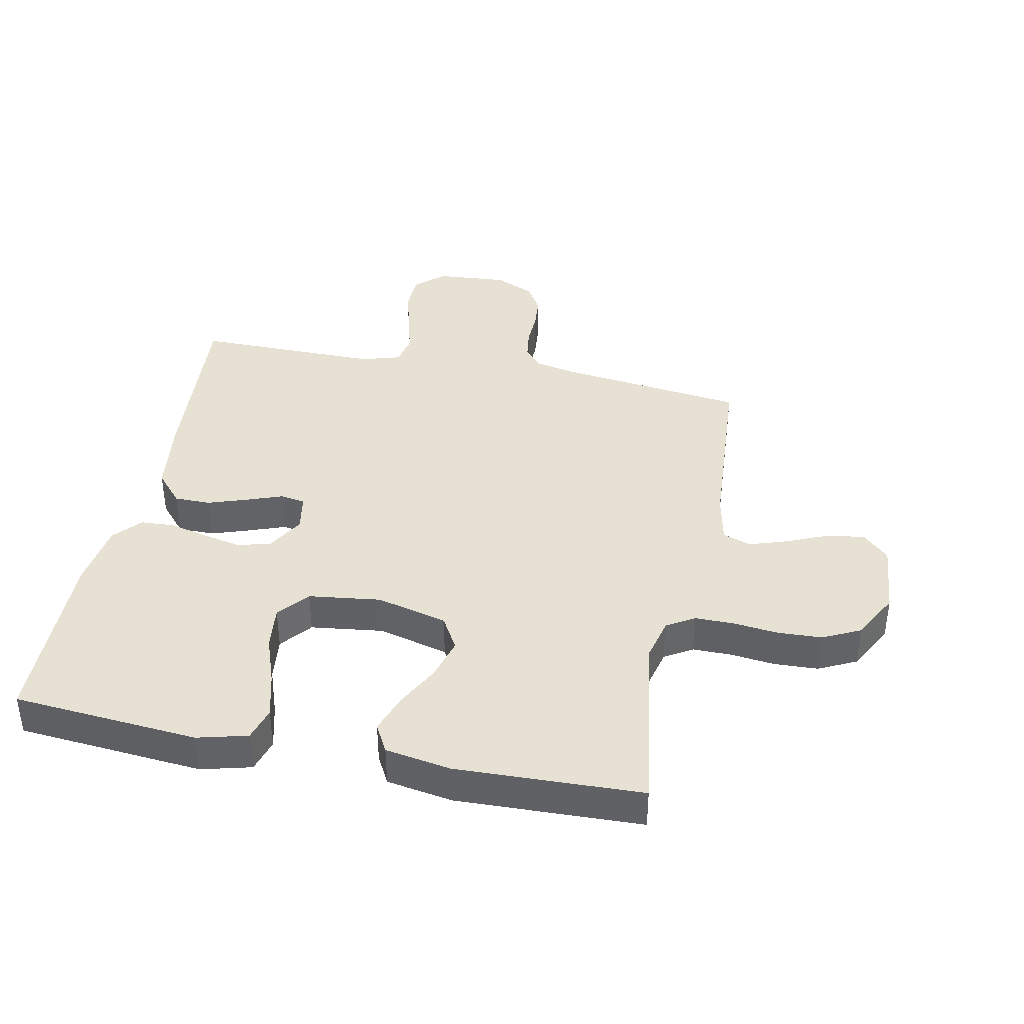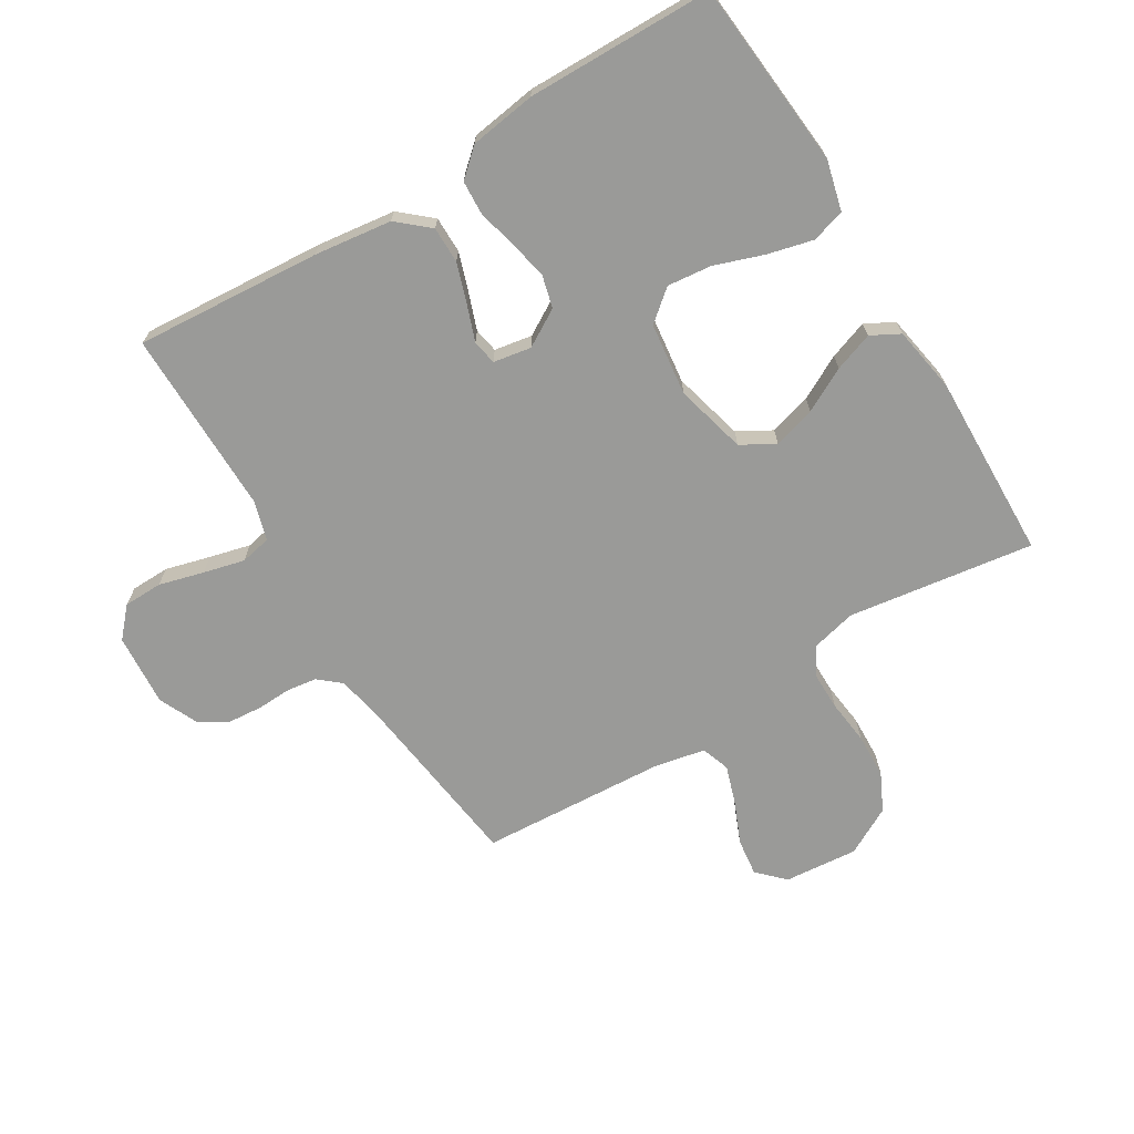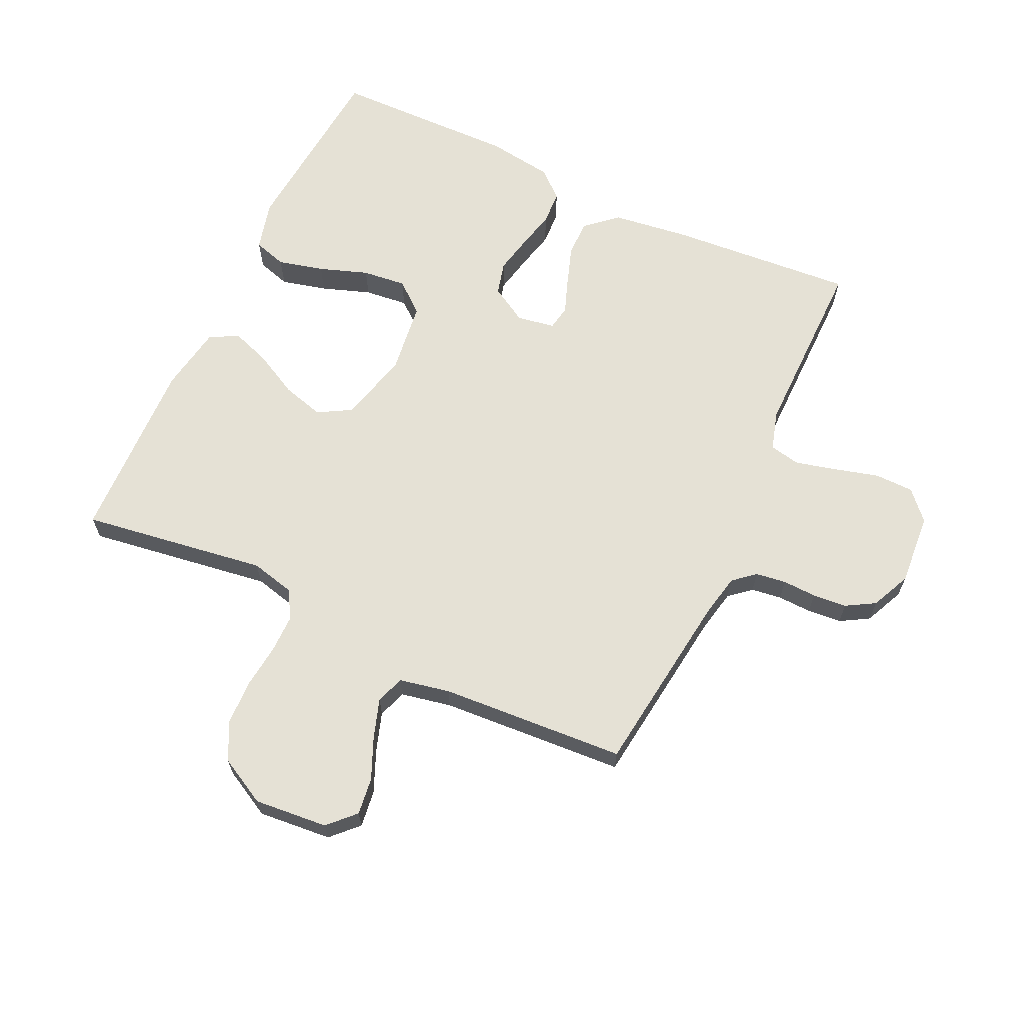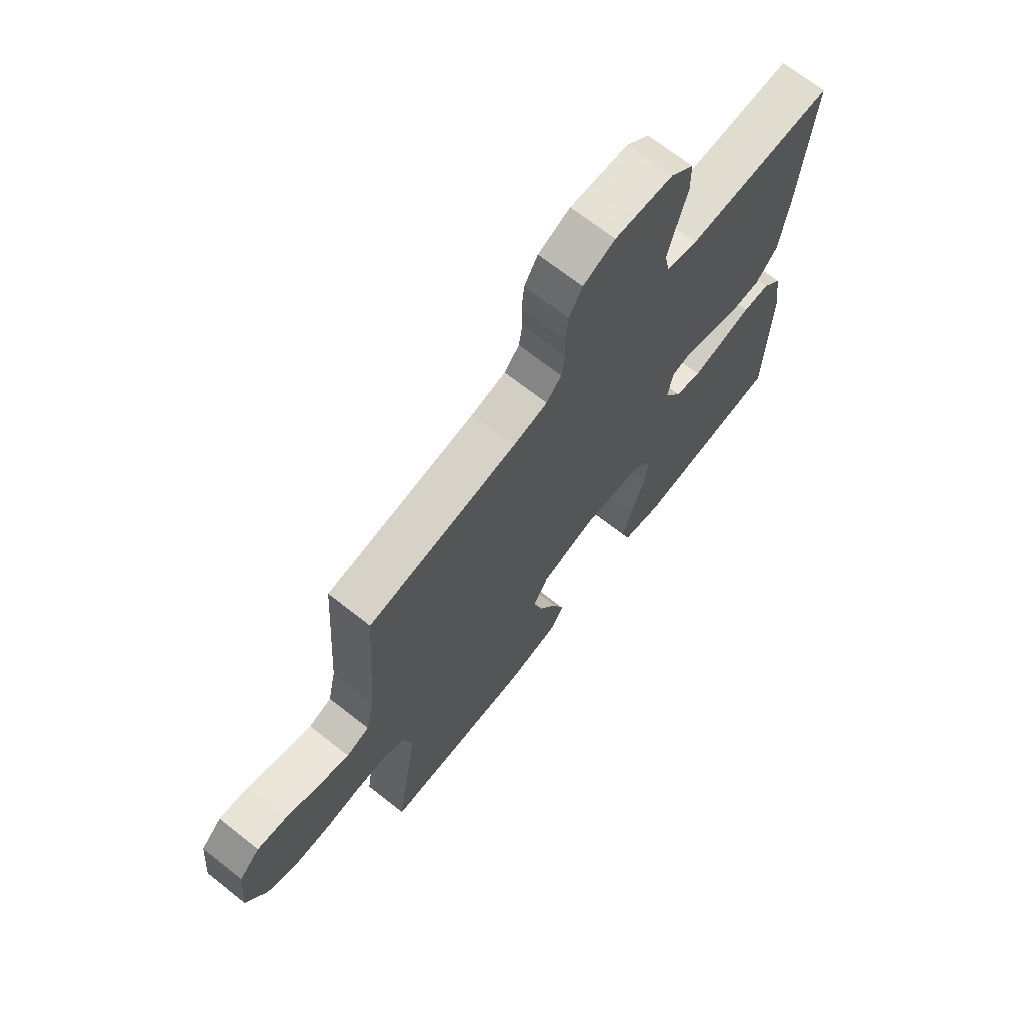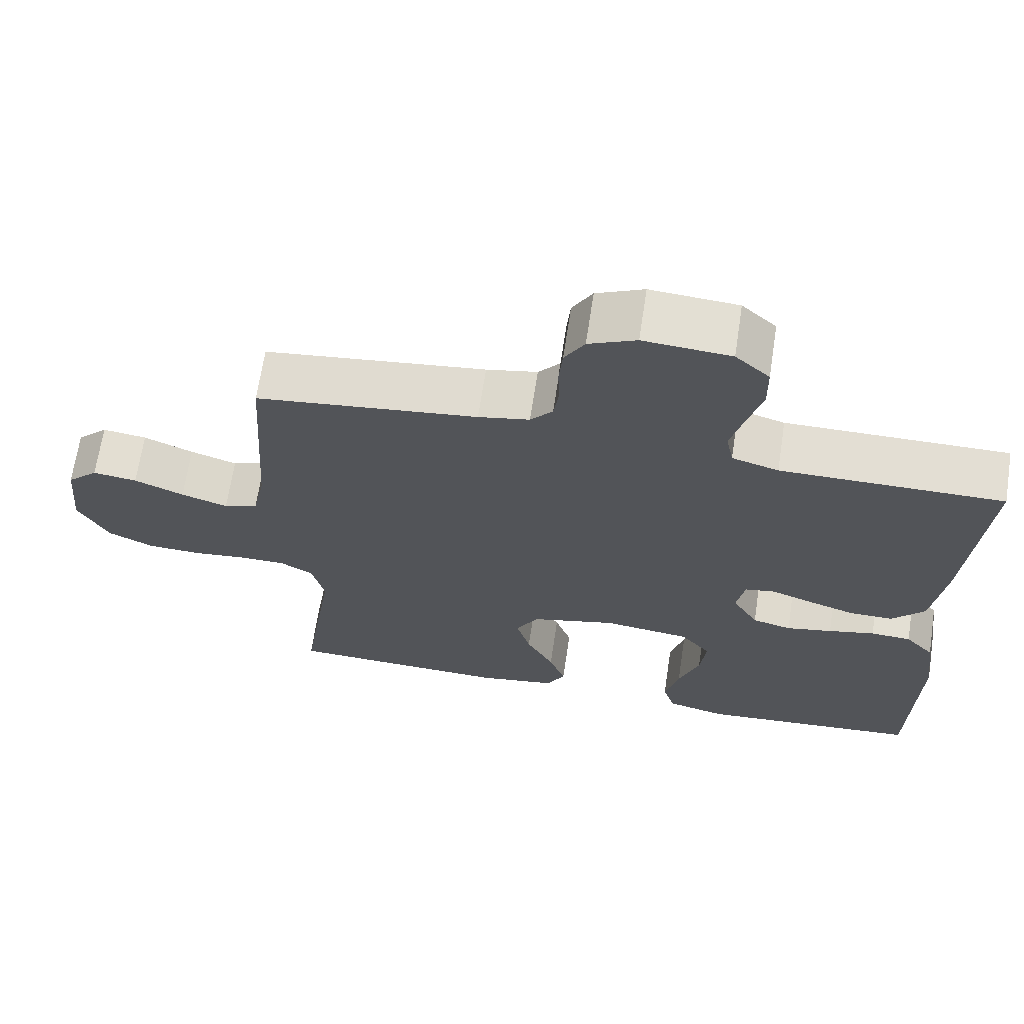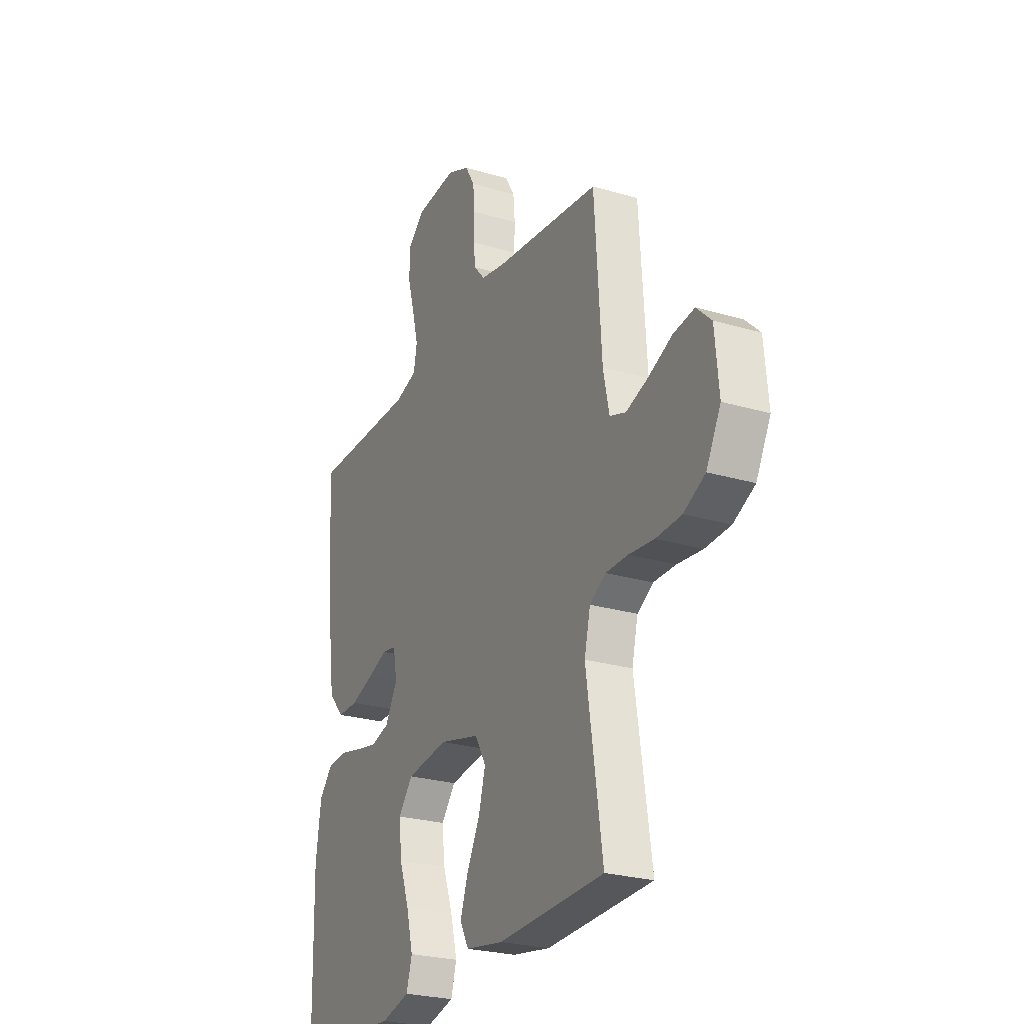
<metadata>
{"format":"obj","ext":"obj","renderer":"f3d","projection":"perspective","resolution":1024,"background":"white","views":[{"elev":39.5,"azim":-168.5,"up":"+Y"},{"elev":-69.2,"azim":121.6,"up":"+Y"},{"elev":65.1,"azim":-64.7,"up":"+Y"},{"elev":69.4,"azim":-51.8,"up":"+Z"},{"elev":67.2,"azim":8.6,"up":"+Z"},{"elev":-25.6,"azim":-115.3,"up":"+Z"}]}
</metadata>
<code>
v 0.5 0.07 0.5
v 0.476 0.07 0.2
v 0.459 0.07 0.075
v 0.415 0.07 0.025
v 0.356 0.07 0.025
v 0.292 0.07 0.047
v 0.235 0.07 0.068
v 0.195 0.07 0.061
v 0.184 0.07 0
v 0.219 0.07 -0.06
v 0.272 0.07 -0.074
v 0.334 0.07 -0.061
v 0.397 0.07 -0.046
v 0.452 0.07 -0.049
v 0.491 0.07 -0.093
v 0.506 0.07 -0.2
v 0.5 0.07 -0.5
v 0.2 0.07 -0.525
v 0.119 0.07 -0.504
v 0.103 0.07 -0.45
v 0.122 0.07 -0.376
v 0.15 0.07 -0.297
v 0.158 0.07 -0.226
v 0.117 0.07 -0.176
v 0 0.07 -0.161
v -0.115 0.07 -0.19
v -0.146 0.07 -0.244
v -0.127 0.07 -0.312
v -0.09 0.07 -0.383
v -0.068 0.07 -0.446
v -0.093 0.07 -0.492
v -0.2 0.07 -0.51
v -0.5 0.07 -0.5
v -0.455 0.07 -0.2
v -0.472 0.07 -0.129
v -0.517 0.07 -0.102
v -0.58 0.07 -0.102
v -0.652 0.07 -0.11
v -0.724 0.07 -0.107
v -0.785 0.07 -0.077
v -0.826 0.07 0
v -0.815 0.07 0.119
v -0.773 0.07 0.16
v -0.713 0.07 0.152
v -0.646 0.07 0.123
v -0.583 0.07 0.102
v -0.537 0.07 0.118
v -0.52 0.07 0.2
v -0.5 0.07 0.5
v -0.2 0.07 0.537
v -0.131 0.07 0.551
v -0.101 0.07 0.586
v -0.094 0.07 0.635
v -0.096 0.07 0.69
v -0.091 0.07 0.745
v -0.064 0.07 0.791
v 0 0.07 0.82
v 0.117 0.07 0.811
v 0.163 0.07 0.769
v 0.164 0.07 0.706
v 0.144 0.07 0.634
v 0.127 0.07 0.568
v 0.137 0.07 0.518
v 0.2 0.07 0.499
v 0.5 0 0.5
v 0.476 0 0.2
v 0.459 0 0.075
v 0.415 0 0.025
v 0.356 0 0.025
v 0.292 0 0.047
v 0.235 0 0.068
v 0.195 0 0.061
v 0.184 0 0
v 0.219 0 -0.06
v 0.272 0 -0.074
v 0.334 0 -0.061
v 0.397 0 -0.046
v 0.452 0 -0.049
v 0.491 0 -0.093
v 0.506 0 -0.2
v 0.5 0 -0.5
v 0.2 0 -0.525
v 0.119 0 -0.504
v 0.103 0 -0.45
v 0.122 0 -0.376
v 0.15 0 -0.297
v 0.158 0 -0.226
v 0.117 0 -0.176
v 0 0 -0.161
v -0.115 0 -0.19
v -0.146 0 -0.244
v -0.127 0 -0.312
v -0.09 0 -0.383
v -0.068 0 -0.446
v -0.093 0 -0.492
v -0.2 0 -0.51
v -0.5 0 -0.5
v -0.455 0 -0.2
v -0.472 0 -0.129
v -0.517 0 -0.102
v -0.58 0 -0.102
v -0.652 0 -0.11
v -0.724 0 -0.107
v -0.785 0 -0.077
v -0.826 0 0
v -0.815 0 0.119
v -0.773 0 0.16
v -0.713 0 0.152
v -0.646 0 0.123
v -0.583 0 0.102
v -0.537 0 0.118
v -0.52 0 0.2
v -0.5 0 0.5
v -0.2 0 0.537
v -0.131 0 0.551
v -0.101 0 0.586
v -0.094 0 0.635
v -0.096 0 0.69
v -0.091 0 0.745
v -0.064 0 0.791
v 0 0 0.82
v 0.117 0 0.811
v 0.163 0 0.769
v 0.164 0 0.706
v 0.144 0 0.634
v 0.127 0 0.568
v 0.137 0 0.518
v 0.2 0 0.499
f 58 59 60 61
f 58 61 62
f 57 58 62
f 56 57 62 63
f 53 54 55 56
f 52 53 56 63
f 48 49 50
f 47 48 50 51
f 42 43 44 45
f 42 45 46
f 41 42 46
f 40 41 46 47
f 37 38 39 40
f 36 37 40 47
f 31 32 33 34
f 31 34 35
f 28 29 30 31
f 27 28 31 35
f 26 27 35 36
f 19 20 21 22
f 17 18 19 22
f 17 22 23
f 16 17 23 24
f 12 13 14 15
f 11 12 15 16
f 10 11 16 24
f 4 5 6 7
f 2 3 4 7
f 64 1 2 7
f 64 7 8
f 51 52 63 64
f 51 64 8 9
f 47 51 9
f 25 26 36 47
f 24 25 47
f 9 10 24 47
f 125 124 123 122
f 126 125 122
f 126 122 121
f 127 126 121 120
f 120 119 118 117
f 127 120 117 116
f 114 113 112
f 115 114 112 111
f 109 108 107 106
f 110 109 106
f 110 106 105
f 111 110 105 104
f 104 103 102 101
f 111 104 101 100
f 98 97 96 95
f 99 98 95
f 95 94 93 92
f 99 95 92 91
f 100 99 91 90
f 86 85 84 83
f 86 83 82 81
f 87 86 81
f 88 87 81 80
f 79 78 77 76
f 80 79 76 75
f 88 80 75 74
f 71 70 69 68
f 71 68 67 66
f 71 66 65 128
f 72 71 128
f 128 127 116 115
f 73 72 128 115
f 73 115 111
f 111 100 90 89
f 111 89 88
f 111 88 74 73
f 1 65 66 2
f 2 66 67 3
f 3 67 68 4
f 4 68 69 5
f 5 69 70 6
f 6 70 71 7
f 7 71 72 8
f 8 72 73 9
f 9 73 74 10
f 10 74 75 11
f 11 75 76 12
f 12 76 77 13
f 13 77 78 14
f 14 78 79 15
f 15 79 80 16
f 16 80 81 17
f 17 81 82 18
f 18 82 83 19
f 19 83 84 20
f 20 84 85 21
f 21 85 86 22
f 22 86 87 23
f 23 87 88 24
f 24 88 89 25
f 25 89 90 26
f 26 90 91 27
f 27 91 92 28
f 28 92 93 29
f 29 93 94 30
f 30 94 95 31
f 31 95 96 32
f 32 96 97 33
f 33 97 98 34
f 34 98 99 35
f 35 99 100 36
f 36 100 101 37
f 37 101 102 38
f 38 102 103 39
f 39 103 104 40
f 40 104 105 41
f 41 105 106 42
f 42 106 107 43
f 43 107 108 44
f 44 108 109 45
f 45 109 110 46
f 46 110 111 47
f 47 111 112 48
f 48 112 113 49
f 49 113 114 50
f 50 114 115 51
f 51 115 116 52
f 52 116 117 53
f 53 117 118 54
f 54 118 119 55
f 55 119 120 56
f 56 120 121 57
f 57 121 122 58
f 58 122 123 59
f 59 123 124 60
f 60 124 125 61
f 61 125 126 62
f 62 126 127 63
f 63 127 128 64
f 64 128 65 1

</code>
